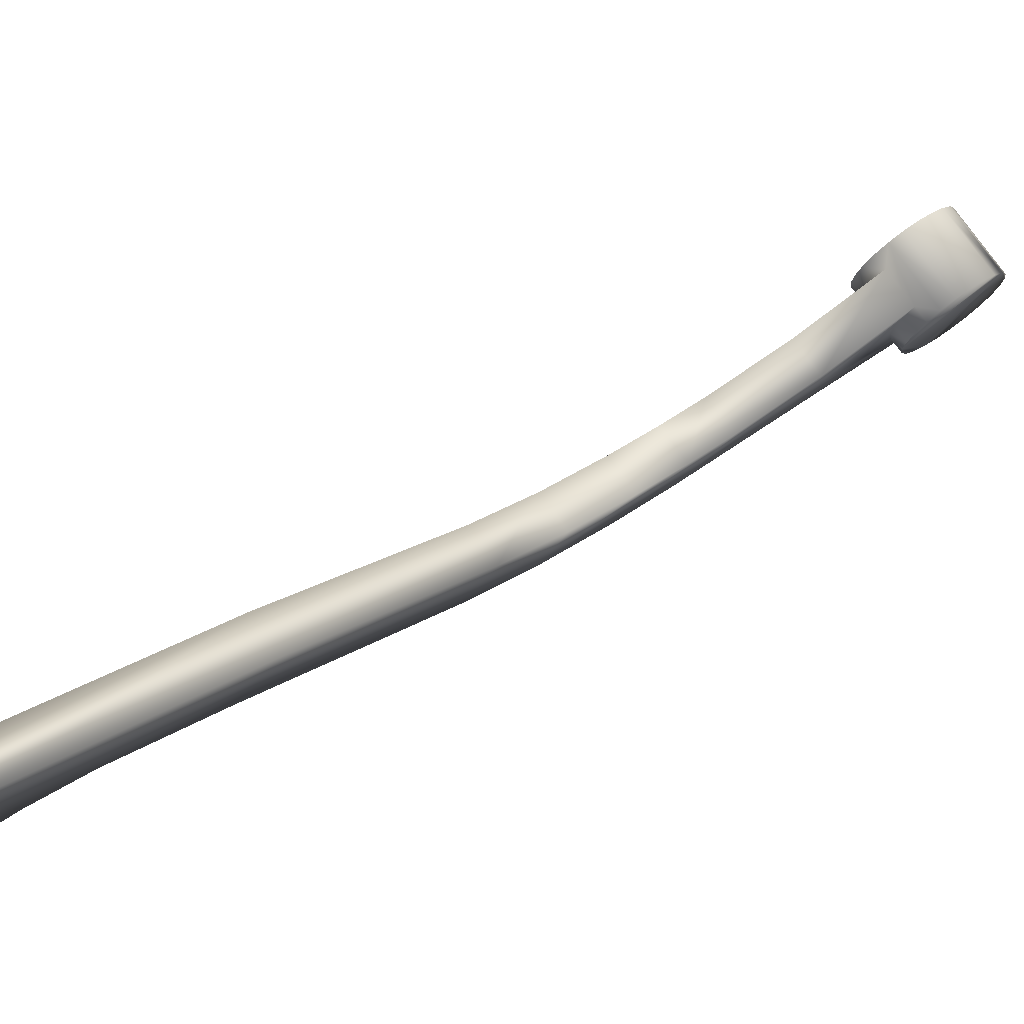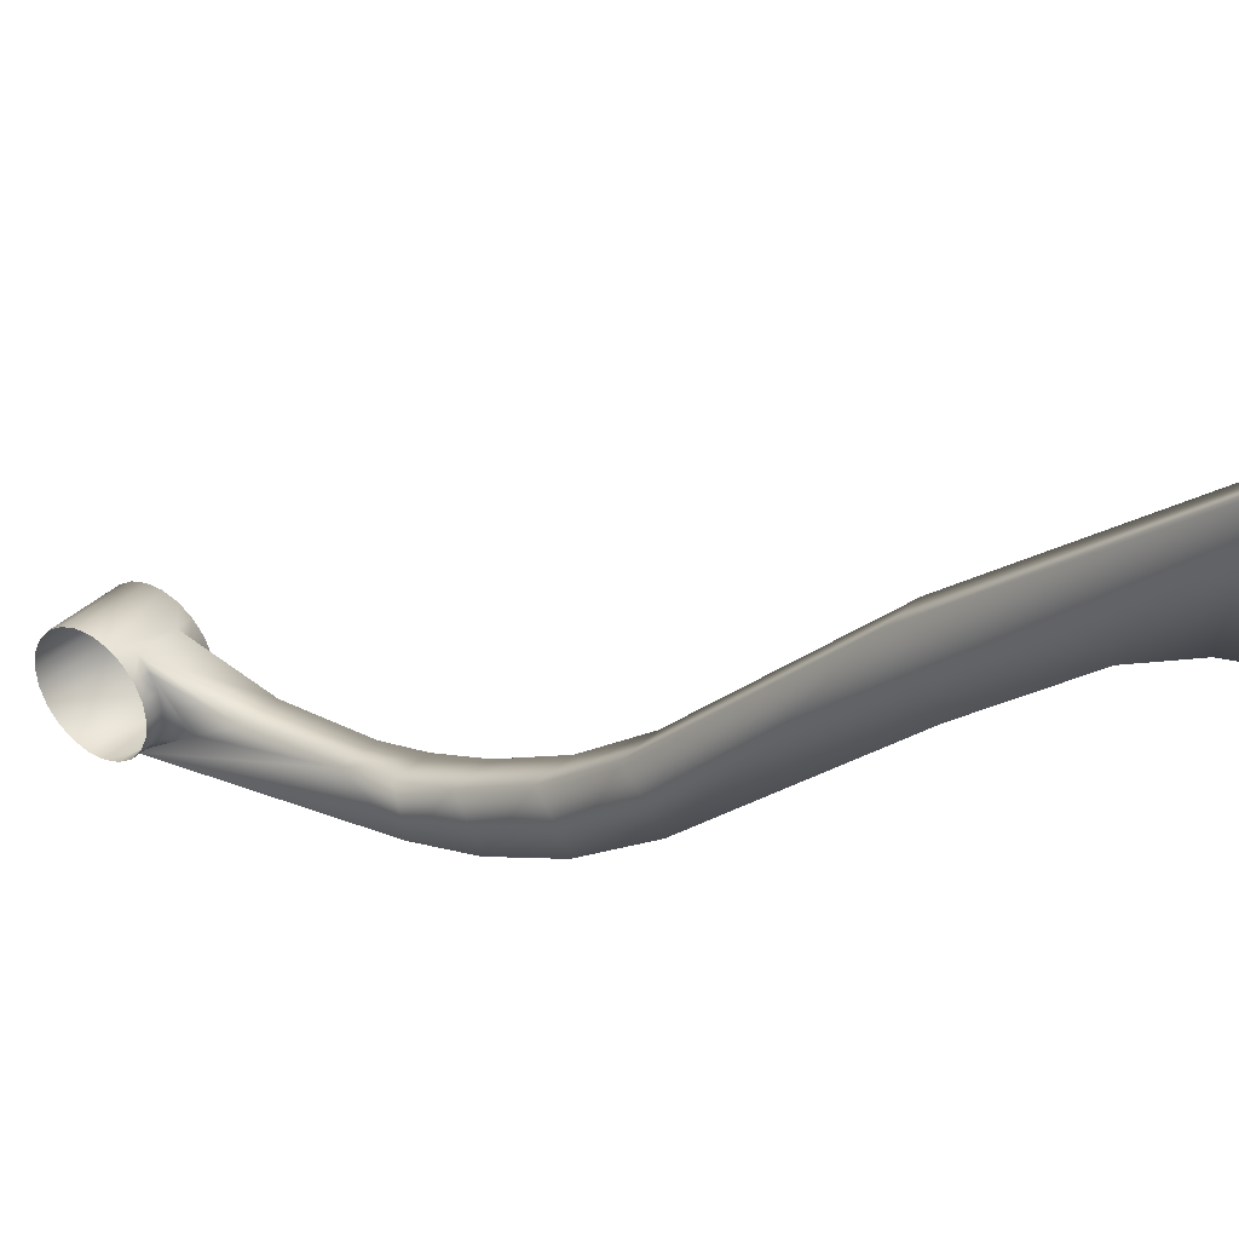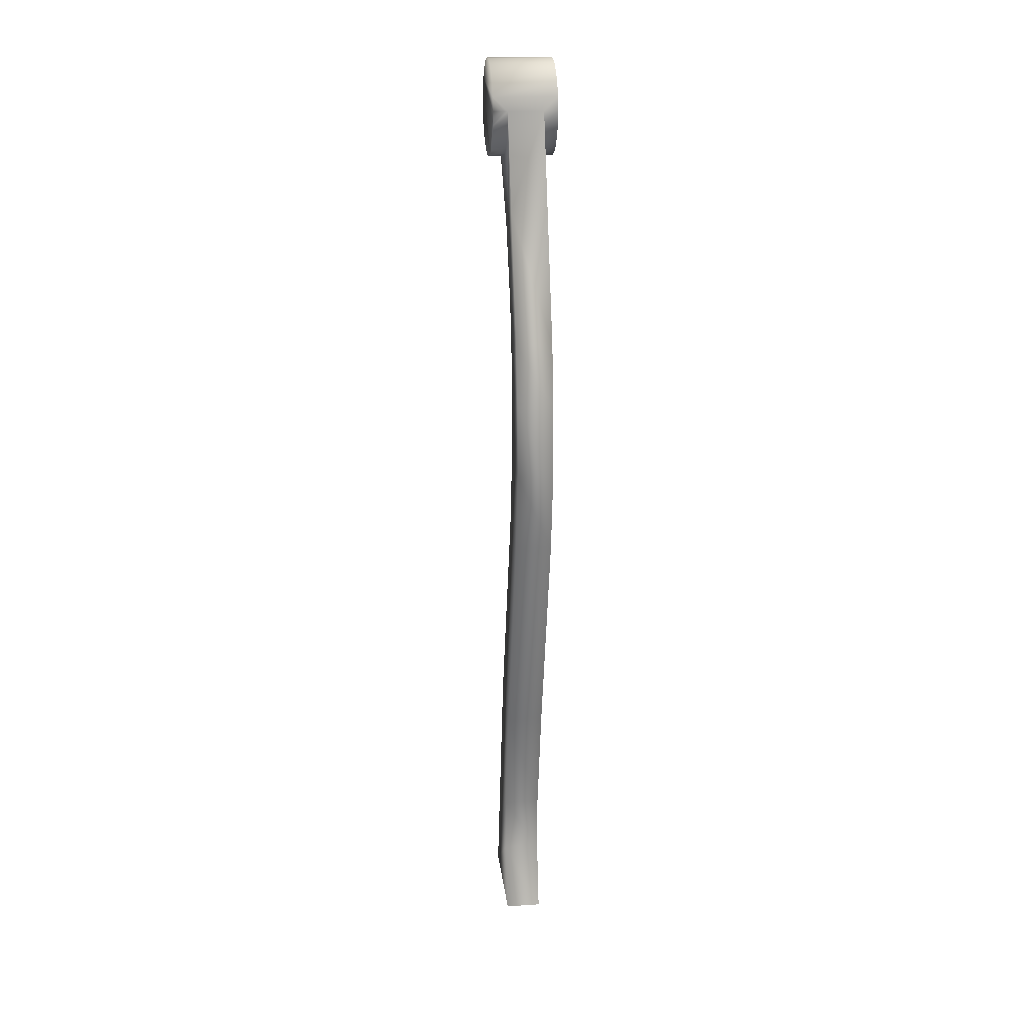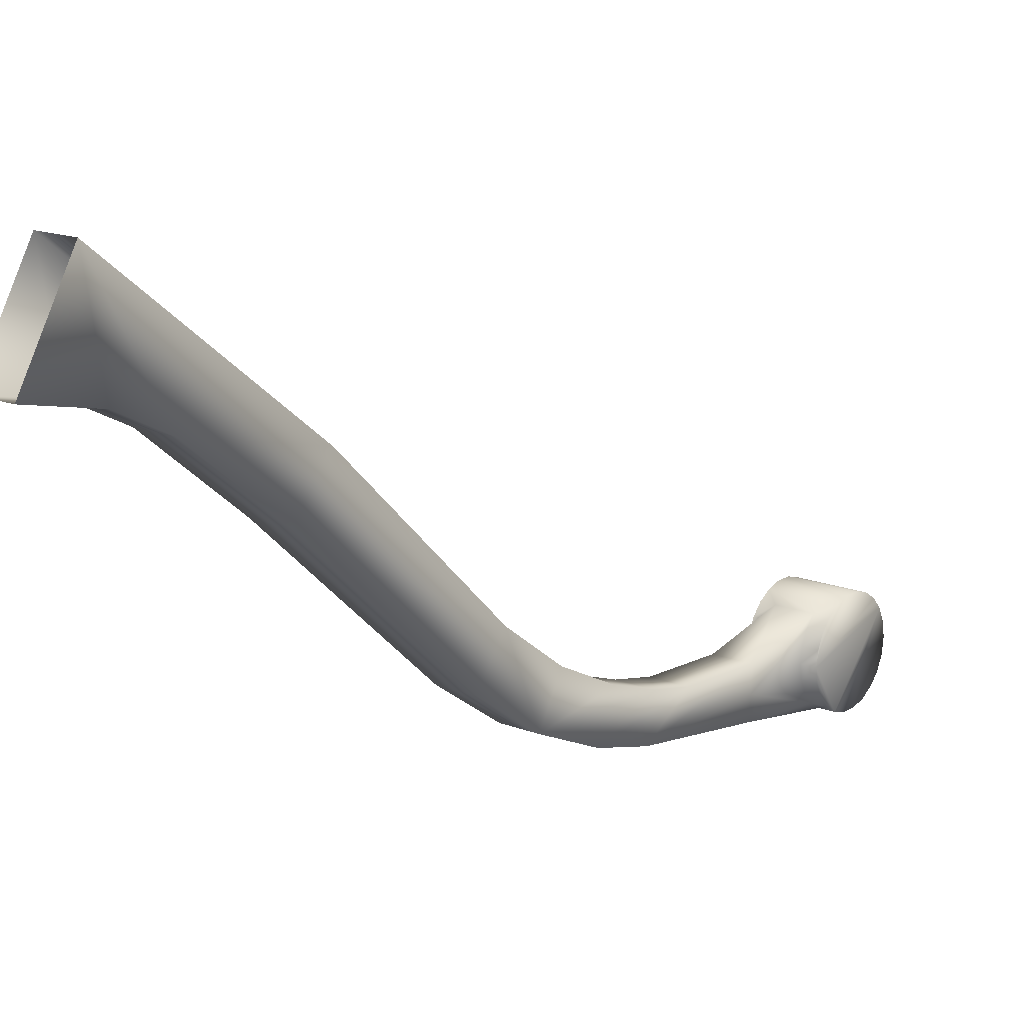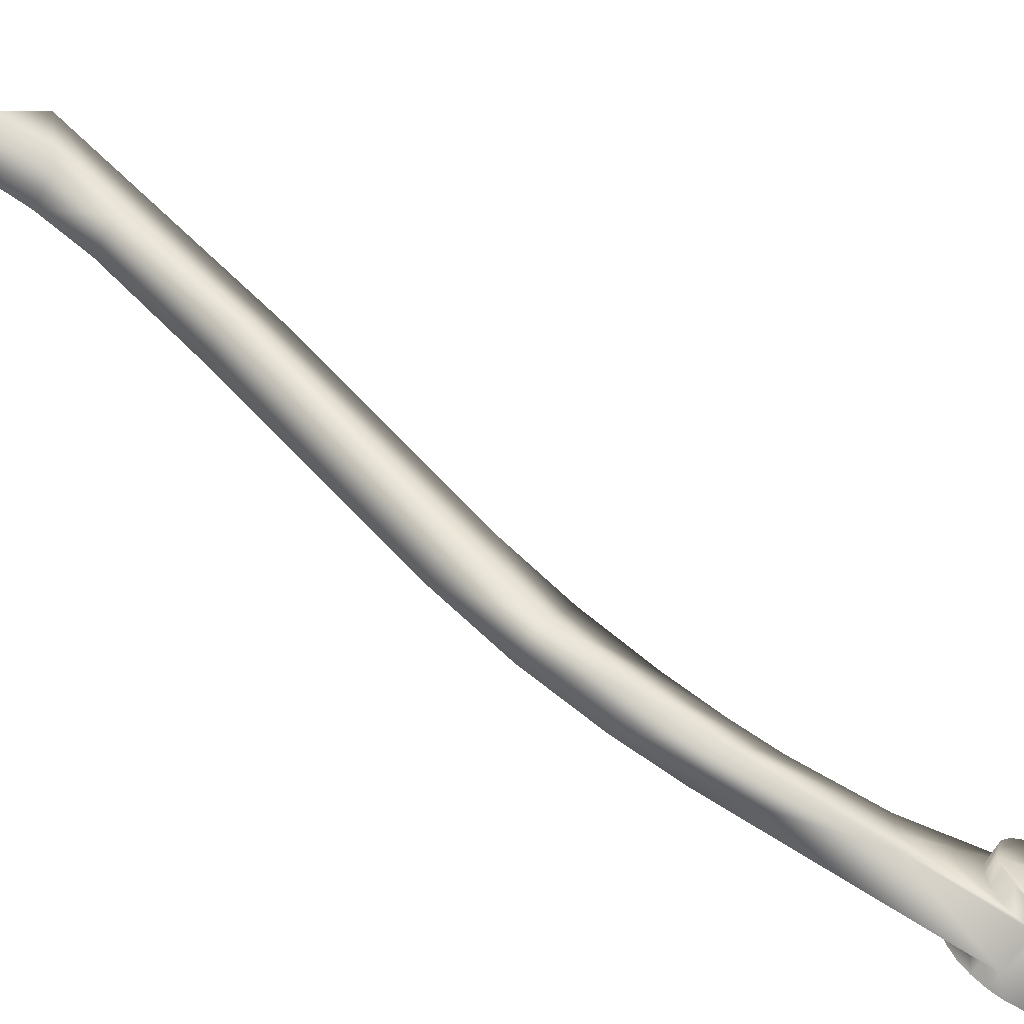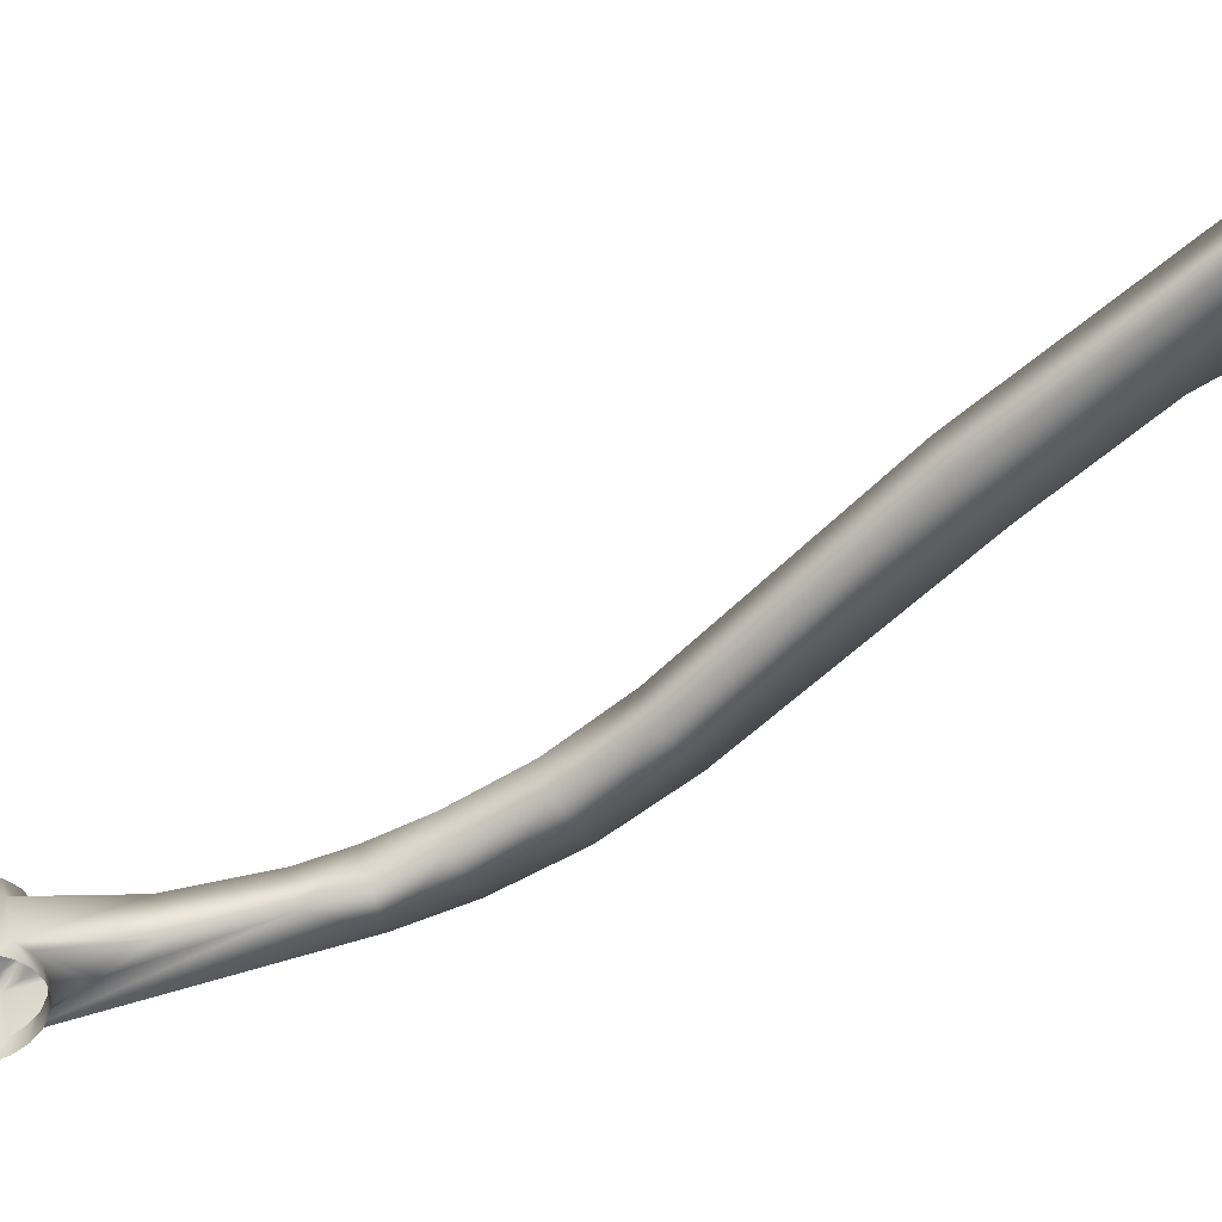
<metadata>
{"format":"obj","ext":"obj","renderer":"f3d","projection":"perspective","resolution":1024,"background":"white","views":[{"elev":75.9,"azim":-128.1,"up":"+Y"},{"elev":34.3,"azim":123.7,"up":"+Y"},{"elev":-6.6,"azim":-6.2,"up":"+Z"},{"elev":15.8,"azim":-143.8,"up":"+Y"},{"elev":-65.3,"azim":-123.3,"up":"+Y"},{"elev":42.7,"azim":73.7,"up":"+Y"}]}
</metadata>
<code>
o mesh33/mesh33-geometry#mesh33-geometry
v -0.3093 -0.2696 -0.2234
v -0.3148 -0.2696 -0.2237
v -0.3149 -0.2641 -0.2229
v -0.3093 -0.275 -0.2226
v -0.3143 -0.2724 -0.2347
v -0.3093 -0.2641 -0.2226
v -0.3149 -0.275 -0.2229
v -0.315 -0.2591 -0.2206
v -0.3094 -0.2801 -0.2203
v -0.315 -0.2801 -0.2206
v -0.3134 -0.2624 -0.2505
v -0.3094 -0.2591 -0.2203
v -0.3152 -0.2842 -0.217
v -0.3117 -0.2611 -0.2828
v -0.3152 -0.2549 -0.217
v -0.3096 -0.2842 -0.2167
v -0.3154 -0.2872 -0.2123
v -0.3261 -0.2611 -0.2835
v -0.3278 -0.2624 -0.2512
v -0.3096 -0.2549 -0.2167
v -0.3099 -0.2872 -0.2121
v -0.3252 -0.2575 -0.3003
v -0.3107 -0.2738 -0.3031
v -0.3295 -0.2549 -0.2177
v -0.3099 -0.2519 -0.2121
v -0.3101 -0.2888 -0.2068
v -0.3109 -0.2575 -0.2995
v -0.3238 -0.2676 -0.3272
v -0.325 -0.2738 -0.3039
v -0.3278 -0.2811 -0.2512
v -0.3278 -0.2723 -0.2512
v -0.3359 -0.2888 -0.2081
v -0.3242 -0.2509 -0.3194
v -0.3224 -0.2559 -0.3537
v -0.3298 -0.2872 -0.2131
v -0.3099 -0.2509 -0.3187
v -0.3293 -0.2591 -0.2213
v -0.3356 -0.2519 -0.2134
v -0.3104 -0.2888 -0.2012
v -0.3081 -0.2559 -0.3529
v -0.3095 -0.2676 -0.3265
v -0.3295 -0.2842 -0.2177
v -0.3292 -0.2641 -0.2236
v -0.3354 -0.2549 -0.218
v -0.3359 -0.2504 -0.2081
v -0.3362 -0.2888 -0.2026
v -0.3356 -0.2872 -0.2134
v -0.3229 -0.2387 -0.344
v -0.3067 -0.2373 -0.3799
v -0.3354 -0.2842 -0.218
v -0.3086 -0.2387 -0.3432
v -0.3292 -0.2696 -0.2244
v -0.3352 -0.2591 -0.2217
v -0.335 -0.2696 -0.2247
v -0.3101 -0.2504 -0.2068
v -0.3107 -0.2872 -0.196
v -0.3369 -0.2591 -0.1891
v -0.3216 -0.2209 -0.3683
v -0.321 -0.2373 -0.3806
v -0.3073 -0.2209 -0.3676
v -0.3293 -0.2801 -0.2213
v -0.3352 -0.2801 -0.2217
v -0.3292 -0.275 -0.2236
v -0.335 -0.2641 -0.2239
v -0.3362 -0.2504 -0.2026
v -0.3364 -0.2872 -0.1973
v -0.3173 -0.1752 -0.4502
v -0.3038 -0.1577 -0.4343
v -0.3104 -0.2504 -0.2012
v -0.3364 -0.2519 -0.1973
v -0.3109 -0.2842 -0.1913
v -0.3367 -0.2842 -0.1927
v -0.3367 -0.2549 -0.1927
v -0.335 -0.275 -0.2239
v -0.303 -0.1752 -0.4495
v -0.3181 -0.1577 -0.435
v -0.3369 -0.2801 -0.1891
v -0.3109 -0.2549 -0.1913
v -0.301 -0.1448 -0.4871
v -0.3139 -0.09434 -0.5156
v -0.3107 -0.2519 -0.196
v -0.3111 -0.2801 -0.1877
v -0.337 -0.275 -0.1868
v -0.3111 -0.2591 -0.1877
v -0.3153 -0.1448 -0.4879
v -0.2996 -0.09434 -0.5149
v -0.3112 -0.275 -0.1854
v -0.337 -0.2696 -0.186
v -0.337 -0.2641 -0.1868
v -0.3 -0.1343 -0.5076
v -0.3143 -0.1343 -0.5083
v -0.3113 -0.2696 -0.1846
v -0.3112 -0.2641 -0.1854
v -0.3128 -0.1281 -0.5358
v -0.2985 -0.1281 -0.5351
f 1 2 3
f 3 2 1
f 1 4 2
f 2 4 1
f 3 2 5
f 5 2 3
f 1 3 6
f 6 3 1
f 4 7 2
f 2 7 4
f 2 7 5
f 5 7 2
f 8 3 5
f 5 3 8
f 6 3 8
f 8 3 6
f 4 9 7
f 7 9 4
f 5 7 10
f 10 7 5
f 8 5 11
f 11 5 8
f 6 8 12
f 12 8 6
f 9 10 7
f 7 10 9
f 5 10 13
f 13 10 5
f 14 11 5
f 5 11 14
f 15 8 11
f 11 8 15
f 12 8 15
f 15 8 12
f 9 16 10
f 10 16 9
f 16 13 10
f 10 13 16
f 5 13 17
f 17 13 5
f 11 14 18
f 18 14 11
f 14 5 17
f 17 5 14
f 15 11 19
f 19 11 15
f 12 15 20
f 20 15 12
f 21 13 16
f 16 13 21
f 21 17 13
f 13 17 21
f 14 22 18
f 18 22 14
f 11 18 19
f 19 18 11
f 14 17 23
f 23 17 14
f 15 19 24
f 24 19 15
f 25 20 15
f 15 20 25
f 26 17 21
f 21 17 26
f 14 27 22
f 22 27 14
f 22 28 18
f 18 28 22
f 18 29 19
f 19 29 18
f 17 30 23
f 23 30 17
f 27 14 23
f 23 14 27
f 24 19 31
f 31 19 24
f 25 15 24
f 24 15 25
f 26 32 17
f 17 32 26
f 27 33 22
f 22 33 27
f 34 28 22
f 22 28 34
f 18 28 29
f 29 28 18
f 19 29 31
f 31 29 19
f 17 35 30
f 30 35 17
f 30 29 23
f 23 29 30
f 36 27 23
f 23 27 36
f 24 31 37
f 37 31 24
f 25 24 38
f 38 24 25
f 39 32 26
f 26 32 39
f 32 35 17
f 17 35 32
f 27 36 33
f 33 36 27
f 33 34 22
f 22 34 33
f 28 34 40
f 40 34 28
f 29 28 41
f 41 28 29
f 31 29 30
f 30 29 31
f 30 35 42
f 42 35 30
f 23 29 41
f 41 29 23
f 36 23 41
f 41 23 36
f 37 31 43
f 43 31 37
f 37 44 24
f 24 44 37
f 38 24 44
f 44 24 38
f 45 25 38
f 38 25 45
f 39 46 32
f 32 46 39
f 32 47 35
f 35 47 32
f 36 48 33
f 33 48 36
f 48 34 33
f 33 34 48
f 40 34 49
f 49 34 40
f 41 28 40
f 40 28 41
f 31 30 42
f 42 30 31
f 35 50 42
f 42 50 35
f 51 36 41
f 41 36 51
f 43 31 52
f 52 31 43
f 43 53 37
f 37 53 43
f 37 53 44
f 44 53 37
f 38 44 54
f 54 44 38
f 55 25 45
f 45 25 55
f 45 38 54
f 54 38 45
f 56 46 39
f 39 46 56
f 57 32 46
f 46 32 57
f 57 47 32
f 32 47 57
f 35 47 50
f 50 47 35
f 36 51 48
f 48 51 36
f 58 34 48
f 48 34 58
f 34 59 49
f 49 59 34
f 60 40 49
f 49 40 60
f 51 41 40
f 40 41 51
f 31 42 61
f 61 42 31
f 42 50 62
f 62 50 42
f 52 31 63
f 63 31 52
f 52 64 43
f 43 64 52
f 43 64 53
f 53 64 43
f 44 53 54
f 54 53 44
f 65 55 45
f 45 55 65
f 45 54 65
f 65 54 45
f 56 66 46
f 46 66 56
f 57 46 66
f 66 46 57
f 57 54 47
f 47 54 57
f 62 50 47
f 47 50 62
f 51 58 48
f 48 58 51
f 58 59 34
f 34 59 58
f 49 59 67
f 67 59 49
f 60 51 40
f 40 51 60
f 68 60 49
f 49 60 68
f 61 42 62
f 62 42 61
f 31 61 63
f 63 61 31
f 52 63 54
f 54 63 52
f 52 54 64
f 64 54 52
f 53 64 54
f 54 64 53
f 69 55 65
f 65 55 69
f 65 54 70
f 70 54 65
f 71 66 56
f 56 66 71
f 57 66 72
f 72 66 57
f 73 54 57
f 57 54 73
f 54 74 47
f 47 74 54
f 74 62 47
f 47 62 74
f 51 60 58
f 58 60 51
f 67 59 58
f 58 59 67
f 49 67 75
f 75 67 49
f 60 68 76
f 76 68 60
f 68 49 75
f 75 49 68
f 61 62 74
f 74 62 61
f 63 61 74
f 74 61 63
f 63 74 54
f 54 74 63
f 70 69 65
f 65 69 70
f 70 54 73
f 73 54 70
f 71 72 66
f 66 72 71
f 57 72 77
f 77 72 57
f 78 73 57
f 57 73 78
f 60 76 58
f 58 76 60
f 76 67 58
f 58 67 76
f 75 67 79
f 79 67 75
f 68 80 76
f 76 80 68
f 79 68 75
f 75 68 79
f 81 69 70
f 70 69 81
f 73 81 70
f 70 81 73
f 71 82 72
f 72 82 71
f 82 77 72
f 72 77 82
f 57 77 83
f 83 77 57
f 78 81 73
f 73 81 78
f 78 57 84
f 84 57 78
f 85 67 76
f 76 67 85
f 67 85 79
f 79 85 67
f 68 86 80
f 80 86 68
f 80 85 76
f 76 85 80
f 86 68 79
f 79 68 86
f 82 87 77
f 77 87 82
f 87 83 77
f 77 83 87
f 57 83 88
f 88 83 57
f 84 57 89
f 89 57 84
f 79 85 90
f 90 85 79
f 80 91 85
f 85 91 80
f 86 79 90
f 90 79 86
f 87 92 83
f 83 92 87
f 92 88 83
f 83 88 92
f 57 88 89
f 89 88 57
f 84 89 93
f 93 89 84
f 85 91 90
f 90 91 85
f 80 94 91
f 91 94 80
f 86 90 95
f 95 90 86
f 93 88 92
f 92 88 93
f 93 89 88
f 88 89 93
f 90 91 95
f 95 91 90
f 91 94 95
f 95 94 91

</code>
